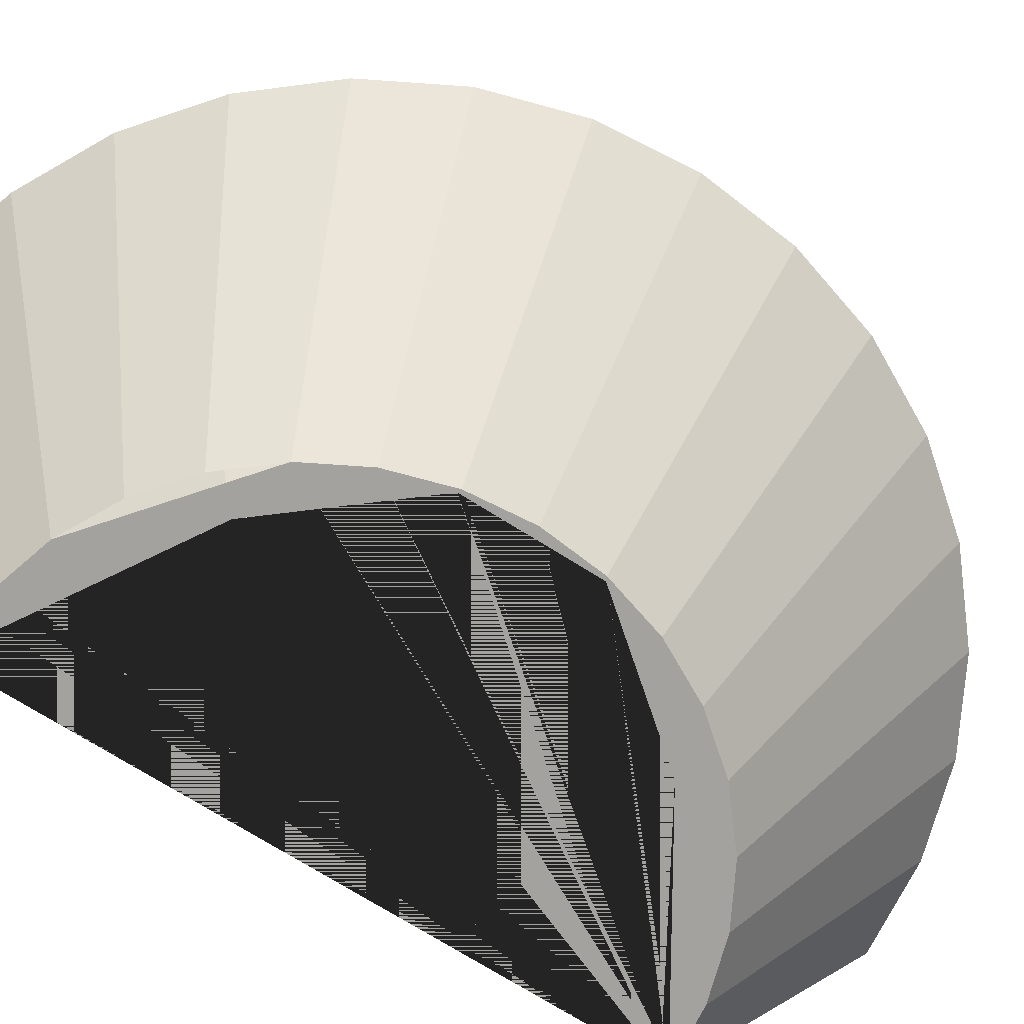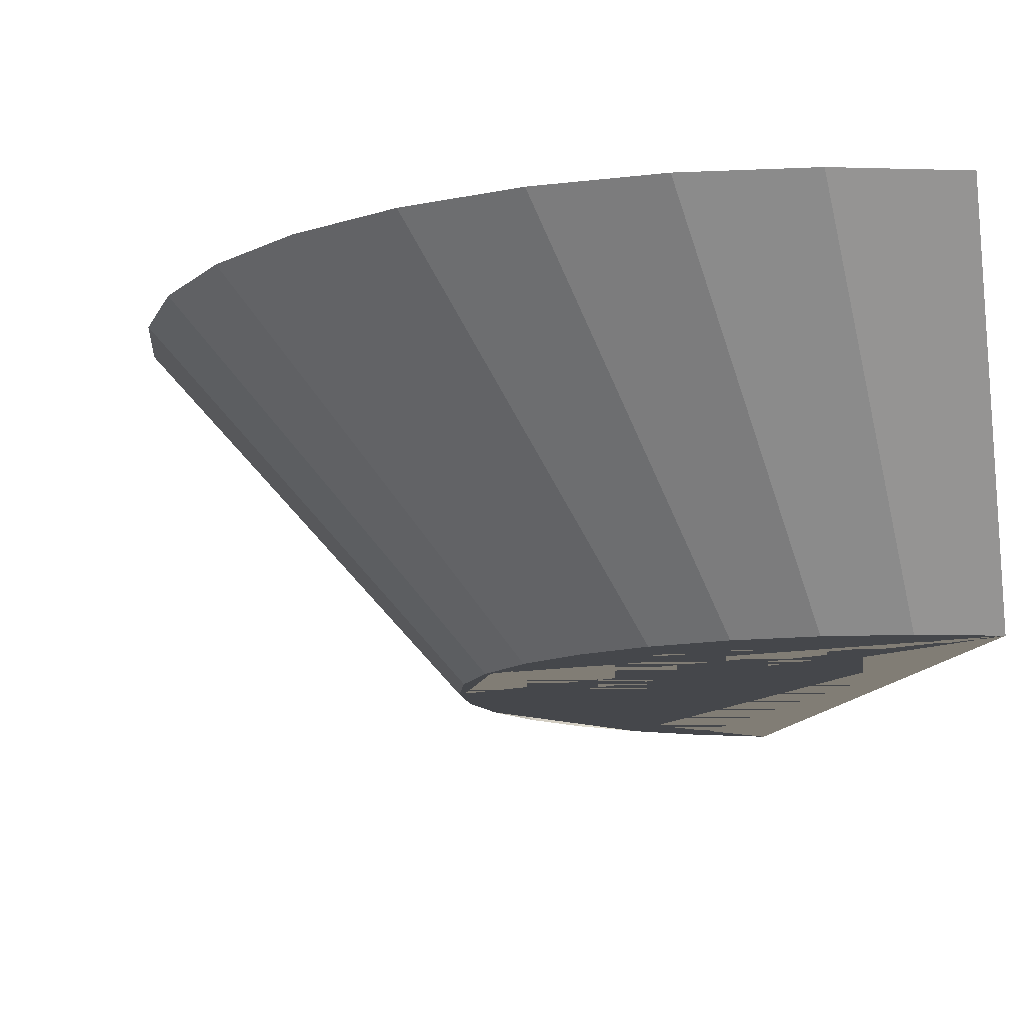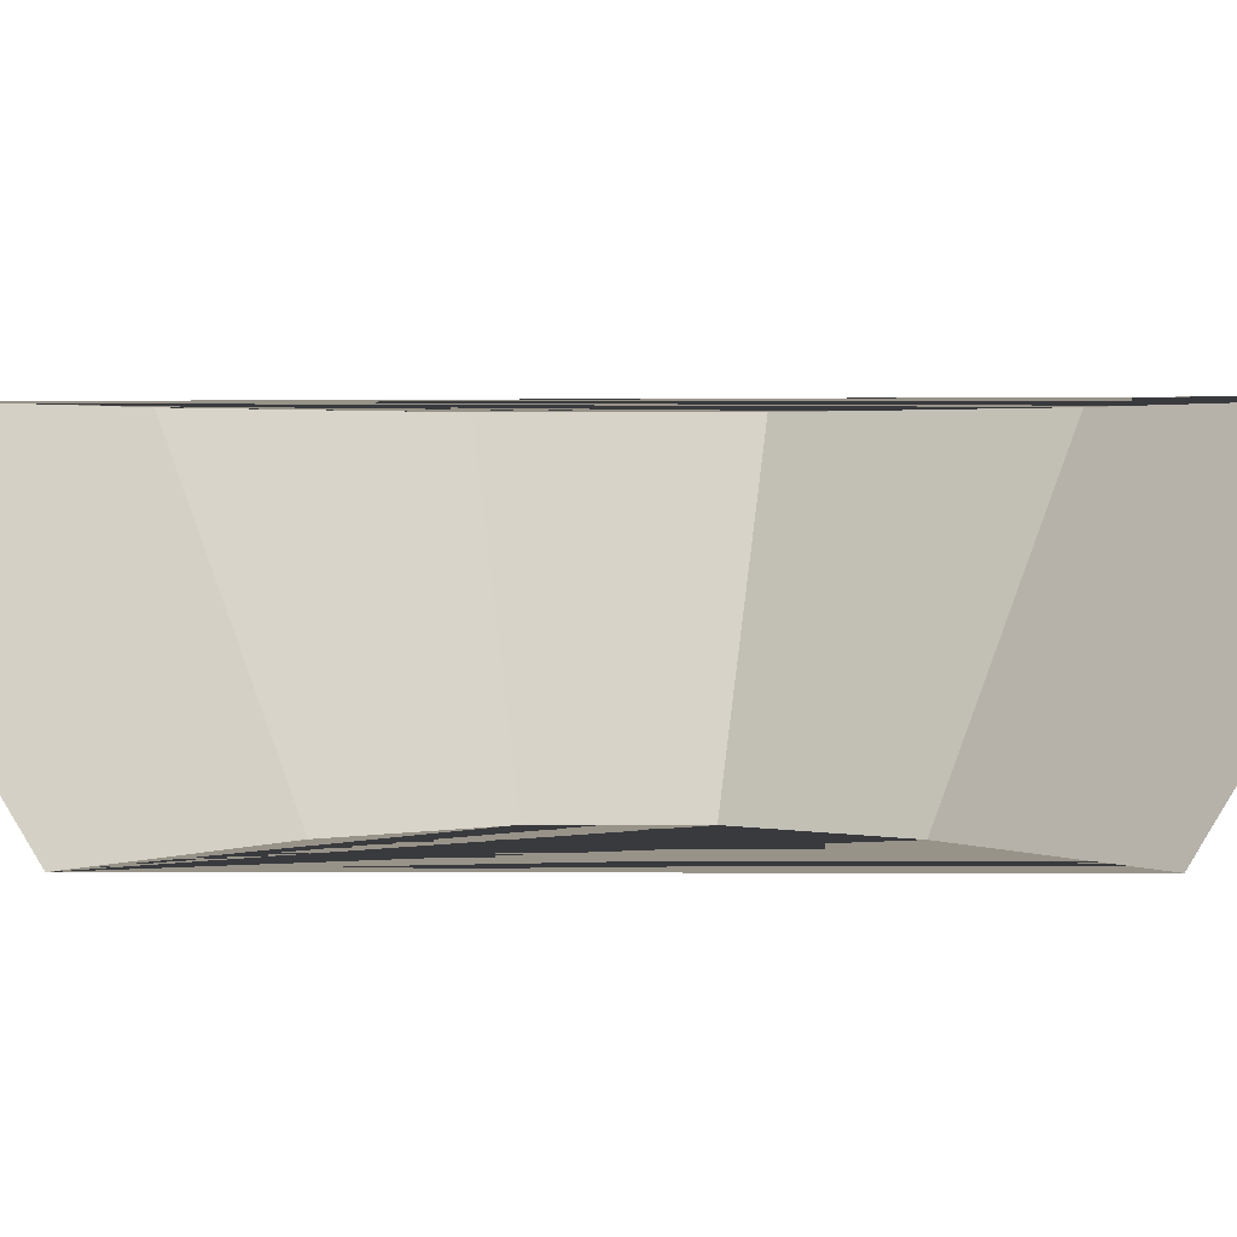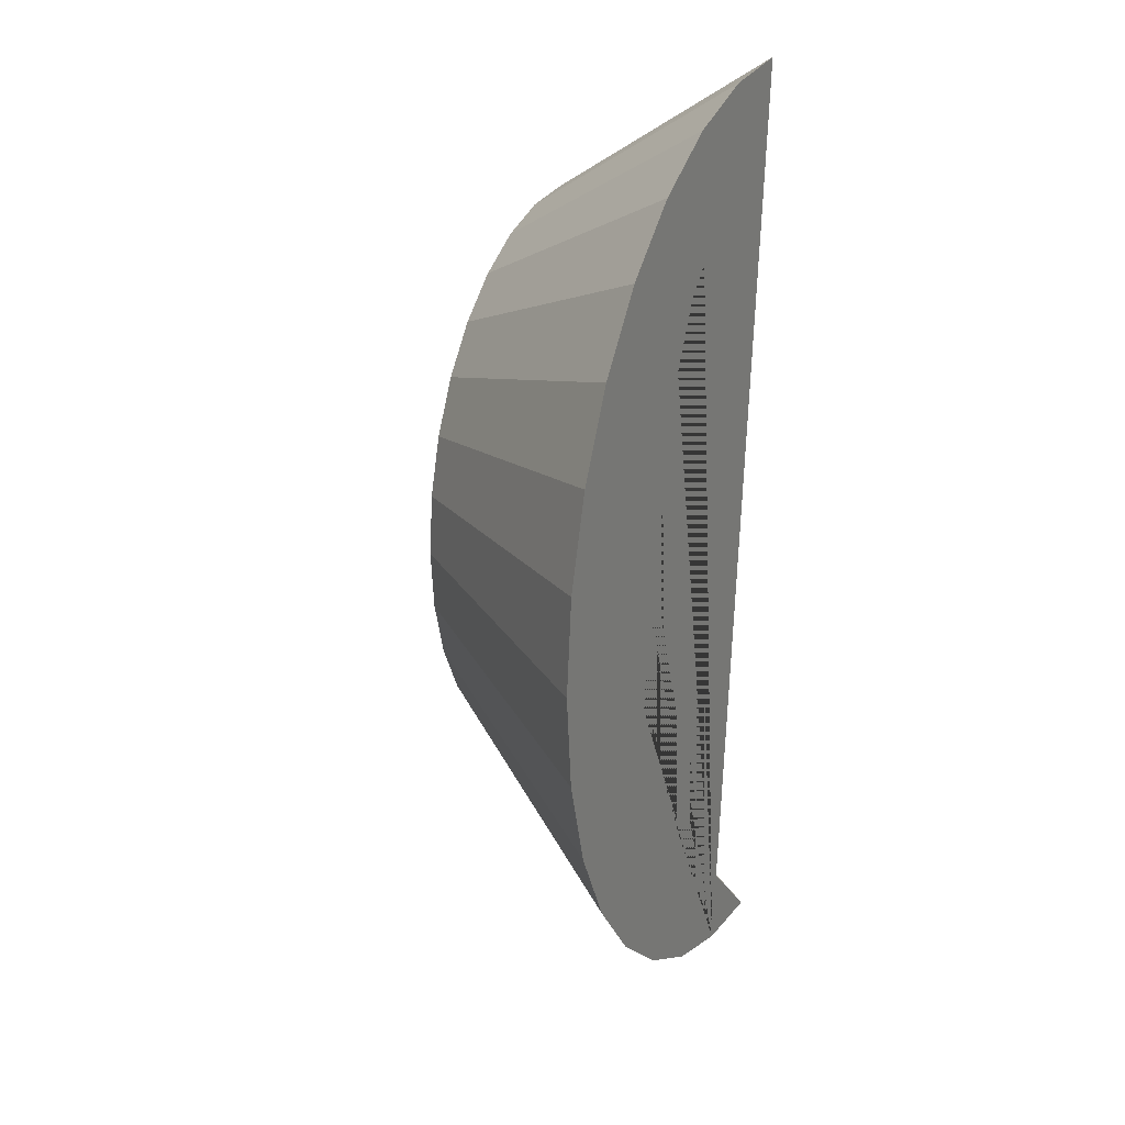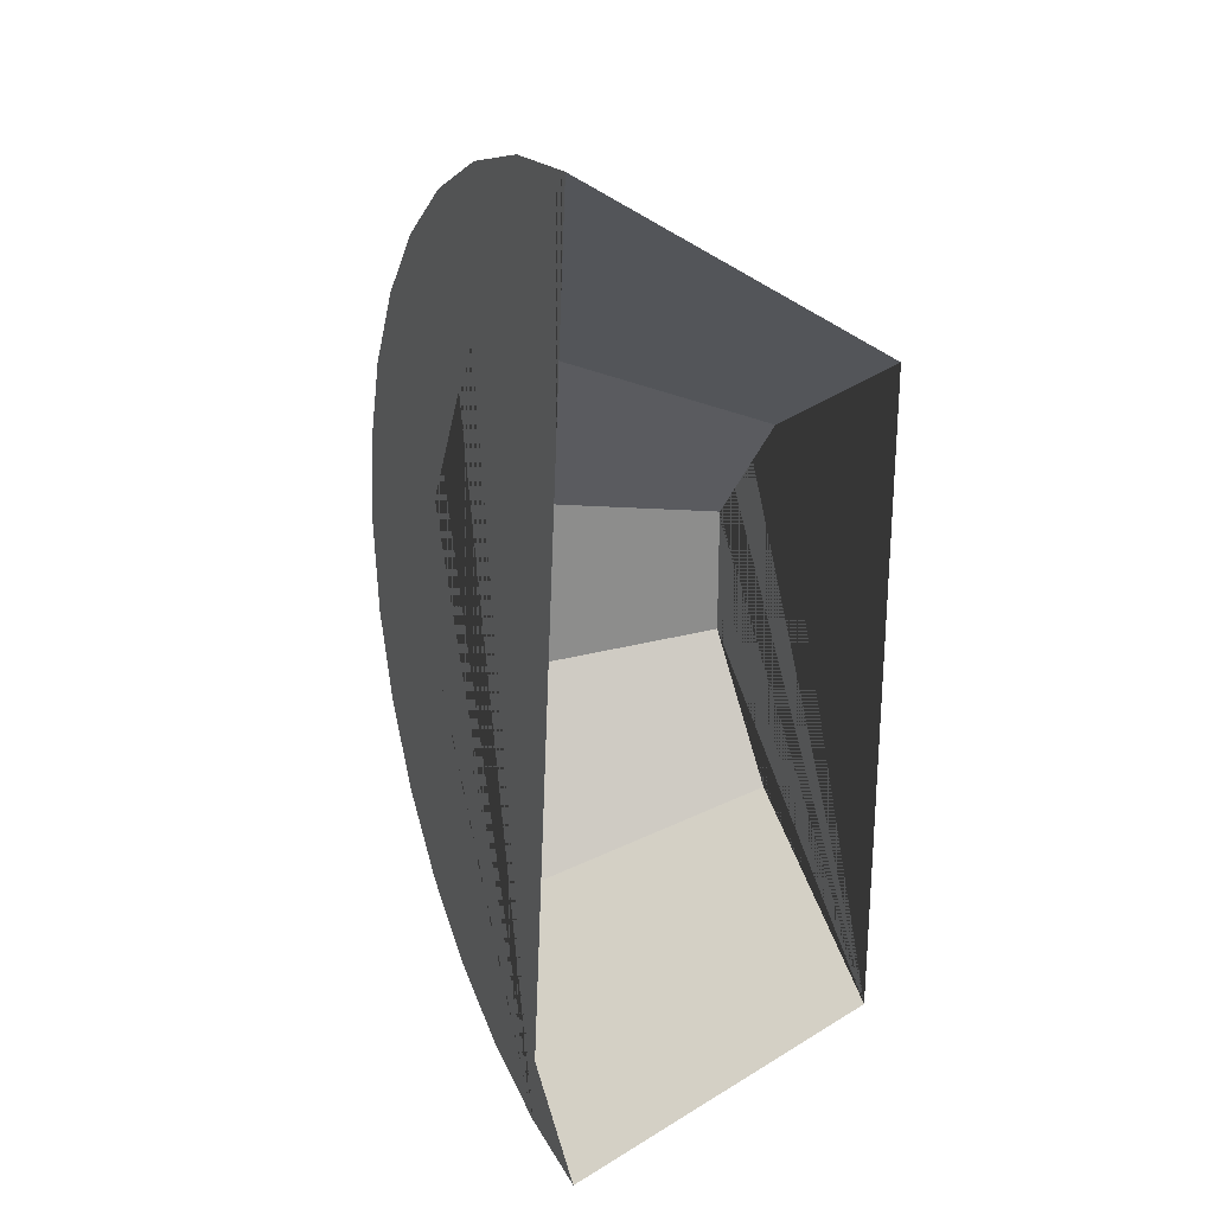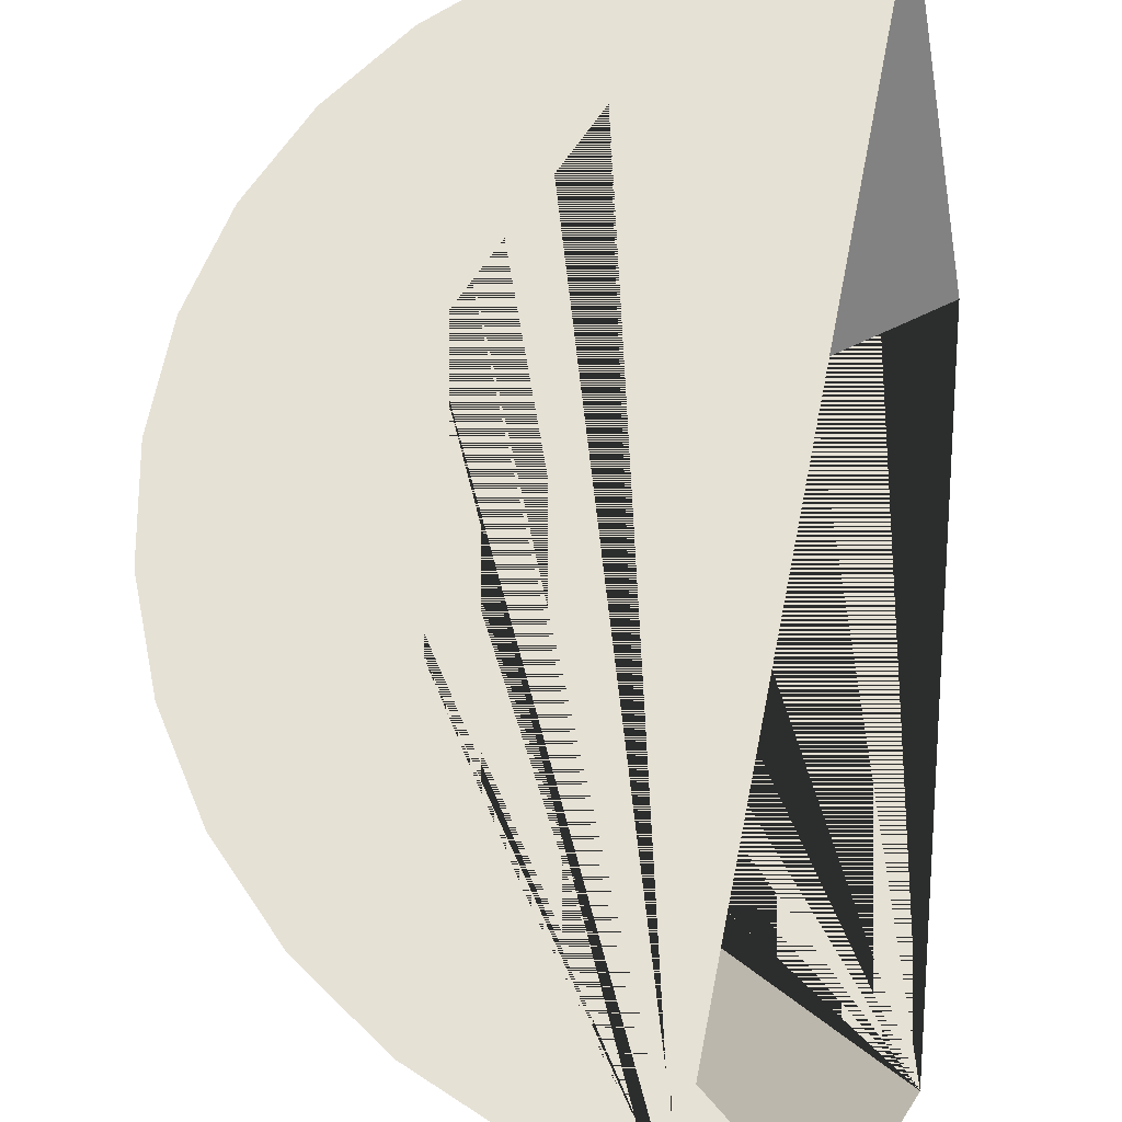
<metadata>
{"format":"obj","ext":"obj","renderer":"f3d","projection":"perspective","resolution":1024,"background":"white","views":[{"elev":-72.6,"azim":57.9,"up":"+Y"},{"elev":-10.6,"azim":170.1,"up":"+Y"},{"elev":1.6,"azim":-89.5,"up":"+Y"},{"elev":23.1,"azim":114.8,"up":"+Z"},{"elev":25.8,"azim":-115.2,"up":"+Z"},{"elev":64.6,"azim":-174.5,"up":"+Y"}]}
</metadata>
<code>
o Cylinder
v 0 -0.4218 -1
v 0.2234 0.4218 -1.544
v 0.1951 -0.4218 -0.9808
v 0.5246 0.4218 -1.514
v 0.3827 -0.4218 -0.9239
v 0.8143 0.4218 -1.426
v 0.5556 -0.4218 -0.8315
v 1.081 0.4218 -1.284
v 0.7071 -0.4218 -0.7071
v 1.315 0.4218 -1.092
v 0.8315 -0.4218 -0.5556
v 1.507 0.4218 -0.8578
v 0.9239 -0.4218 -0.3827
v 1.65 0.4218 -0.5909
v 0.9808 -0.4218 -0.1951
v 1.738 0.4218 -0.3012
v 1 -0.4218 -0
v 1.767 0.4218 -0
v 0.9808 -0.4218 0.1951
v 1.738 0.4218 0.3012
v 0.9239 -0.4218 0.3827
v 1.65 0.4218 0.5909
v 0.8315 -0.4218 0.5556
v 1.507 0.4218 0.8578
v 0.7071 -0.4218 0.7071
v 1.315 0.4218 1.092
v 0.5556 -0.4218 0.8315
v 1.081 0.4218 1.284
v 0.3827 -0.4218 0.9239
v 0.8143 0.4218 1.426
v 0.1951 -0.4218 0.9808
v 0.5246 0.4218 1.514
v -0 -0.4218 1
v 0.2234 0.4218 1.544
v 0.8664 0.4218 -0.9264
v 1.192 0.4218 -0.3088
v 1.192 0.4218 0.3088
v 0.8664 0.4218 0.9264
v 0.643 -0.4218 -0.6
v 0.969 -0.4218 -0.2
v 0.969 -0.4218 0.2
v 0.643 -0.4218 0.6
f 1 2 4 3
f 3 4 6 5
f 5 6 8 7
f 7 8 10 9
f 9 10 12 11
f 11 12 14 13
f 13 14 16 15
f 15 16 18 17
f 17 18 20 19
f 19 20 22 21
f 21 22 24 23
f 23 24 26 25
f 25 26 28 27
f 27 28 30 29
f 29 30 32 31
f 31 32 34 33
f 1 3 5 7 9 11 13 15 17 19 21 23 29 31 33 42 41 40 39
f 4 2 35 36 37 38 34 32 30 28 26 24 22 20 18 16 14 12 10 8 6
f 42 33 34 38
f 1 39 35 2
f 39 40 36 35
f 40 41 37 36
f 41 42 38 37

</code>
